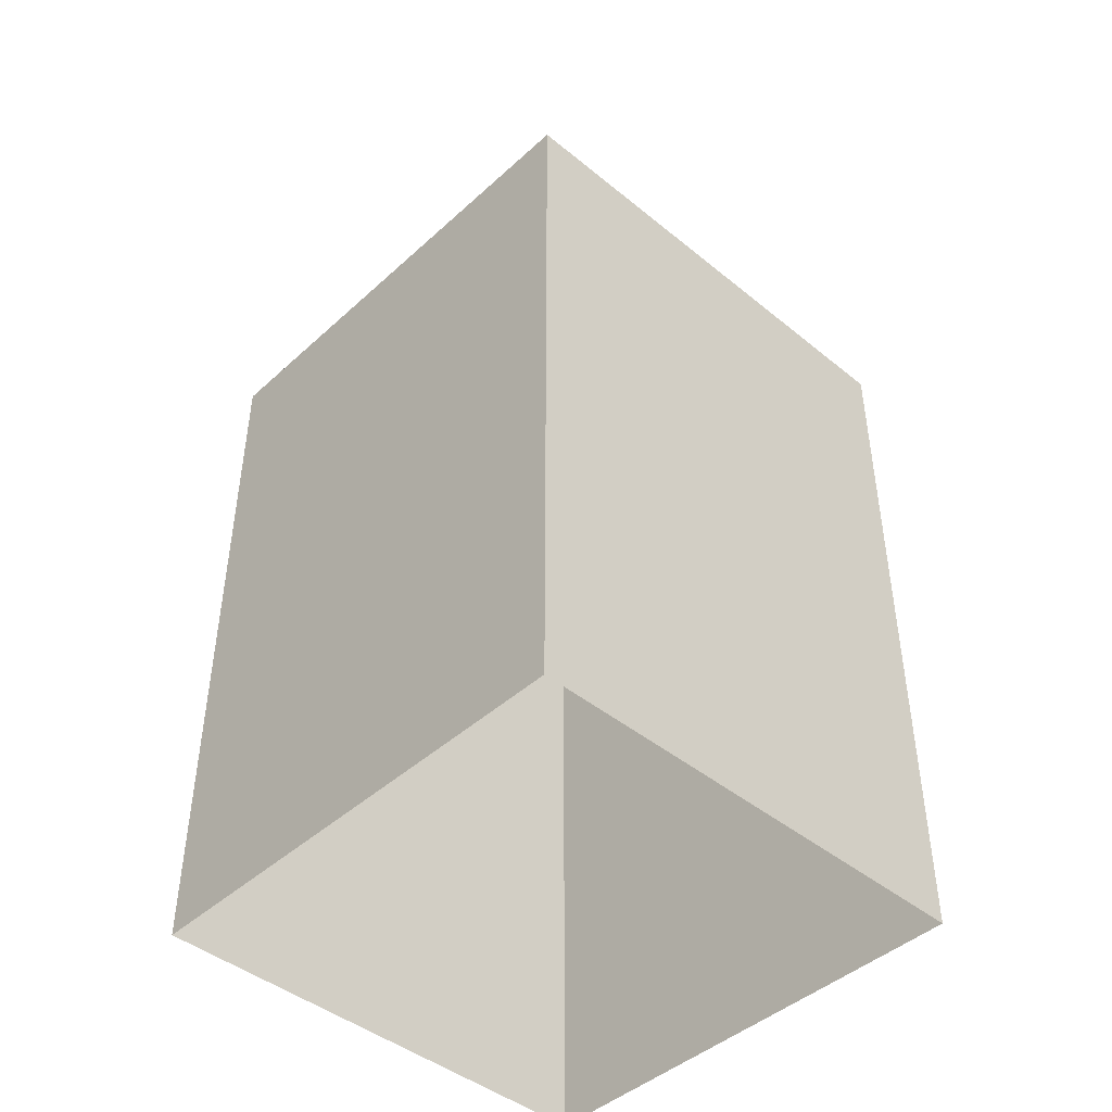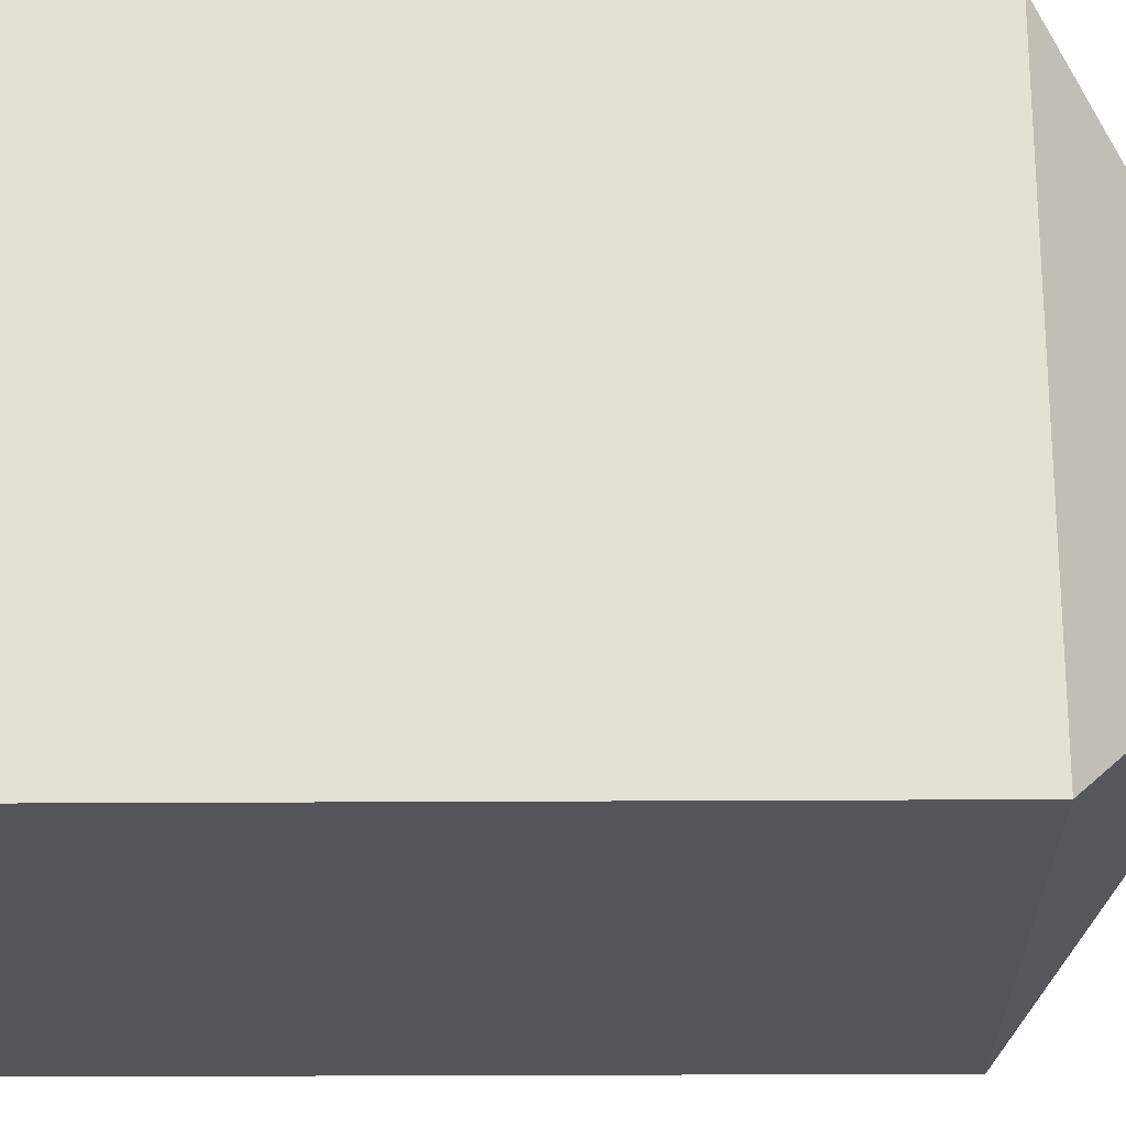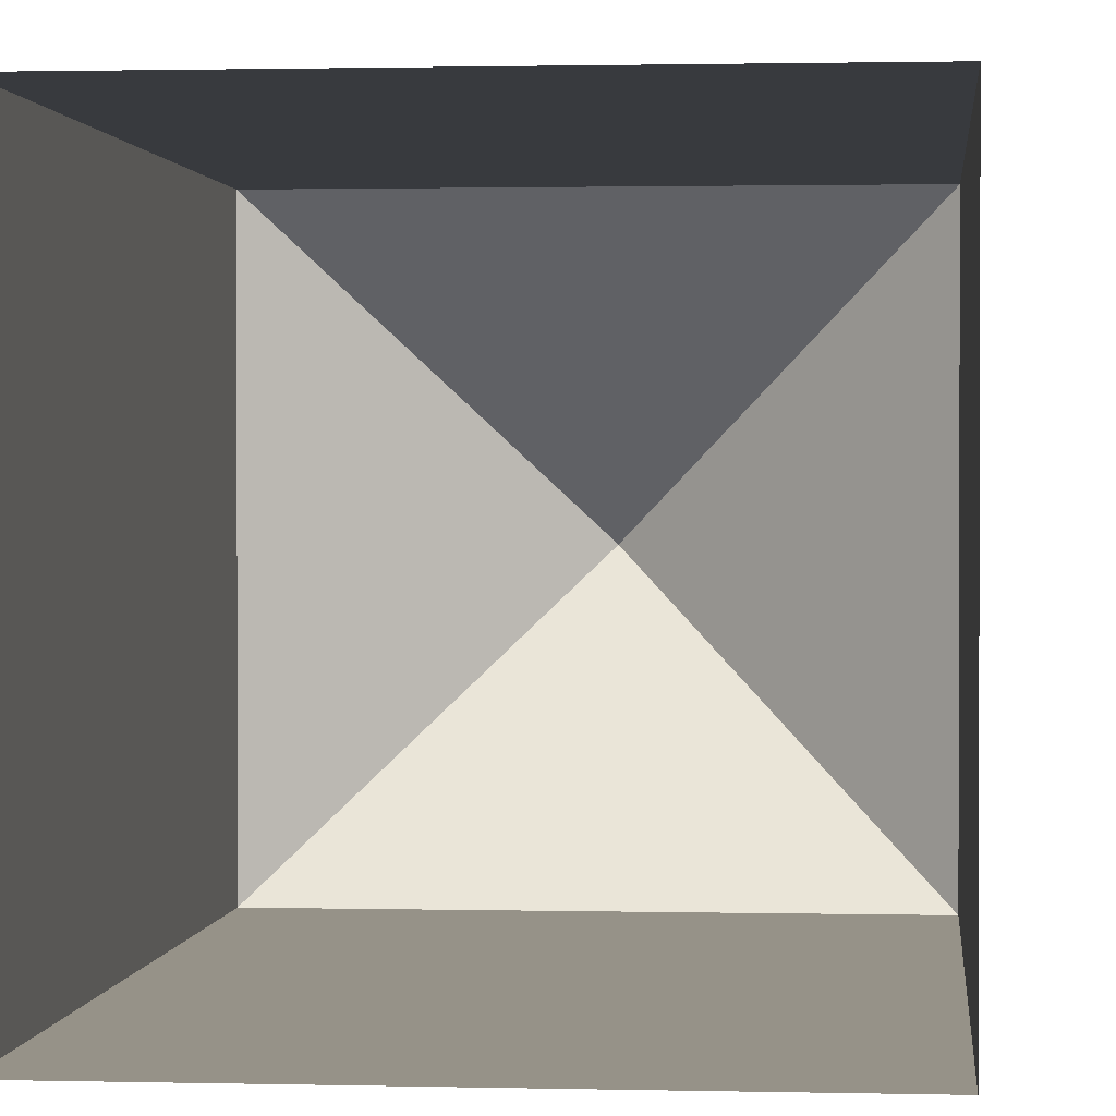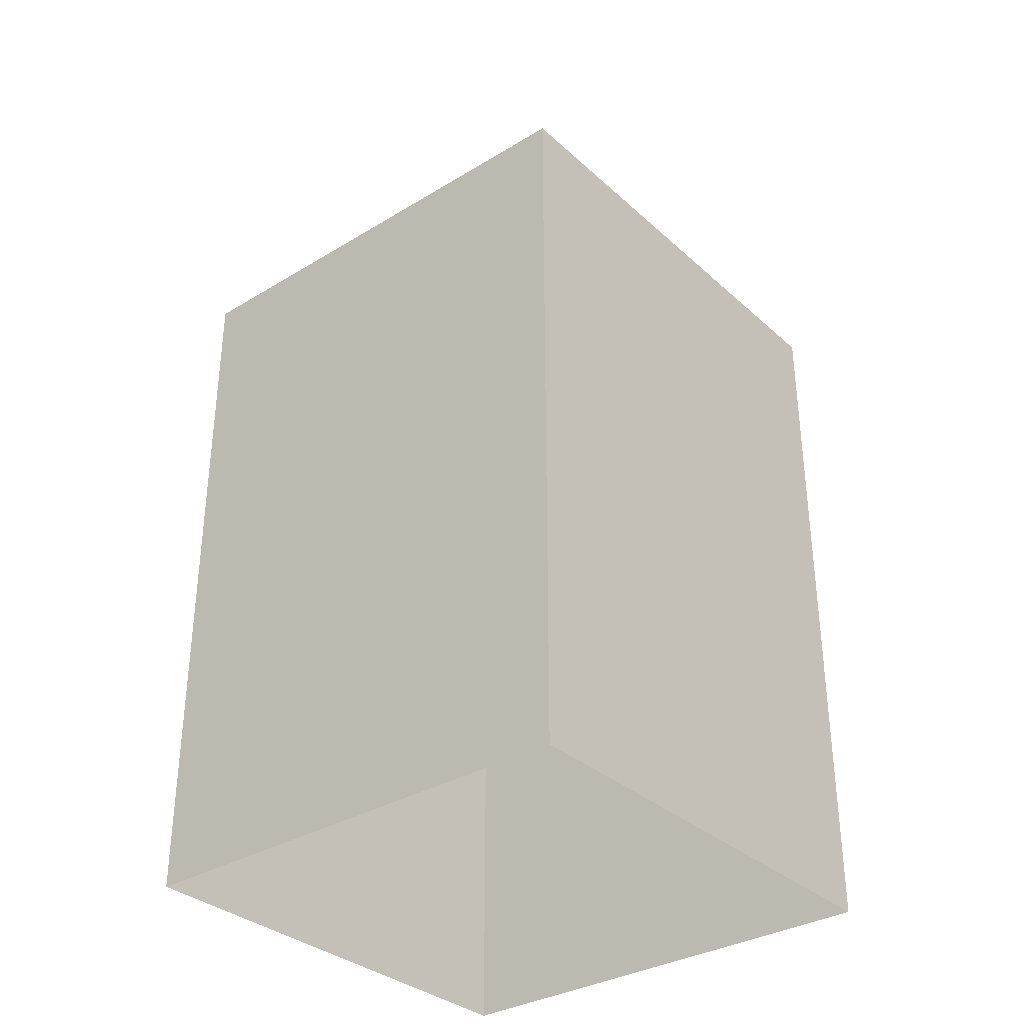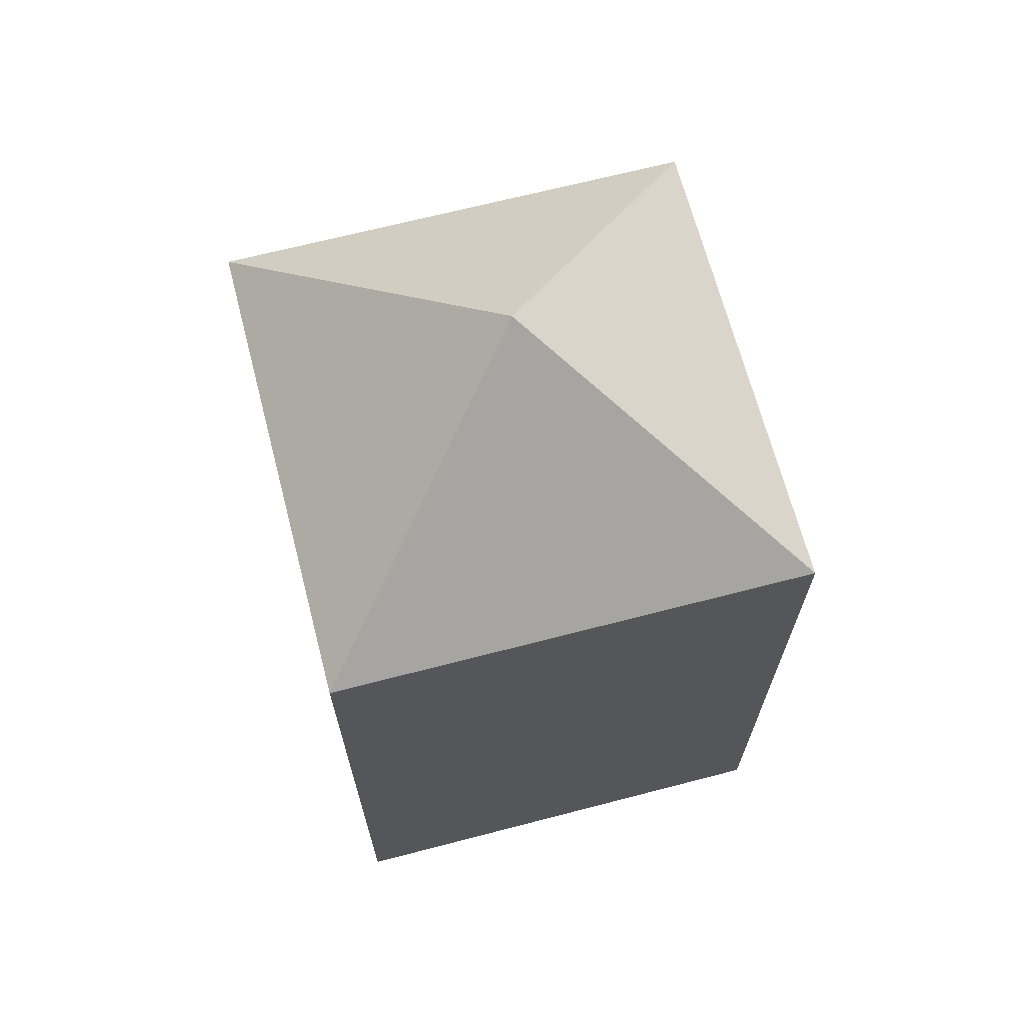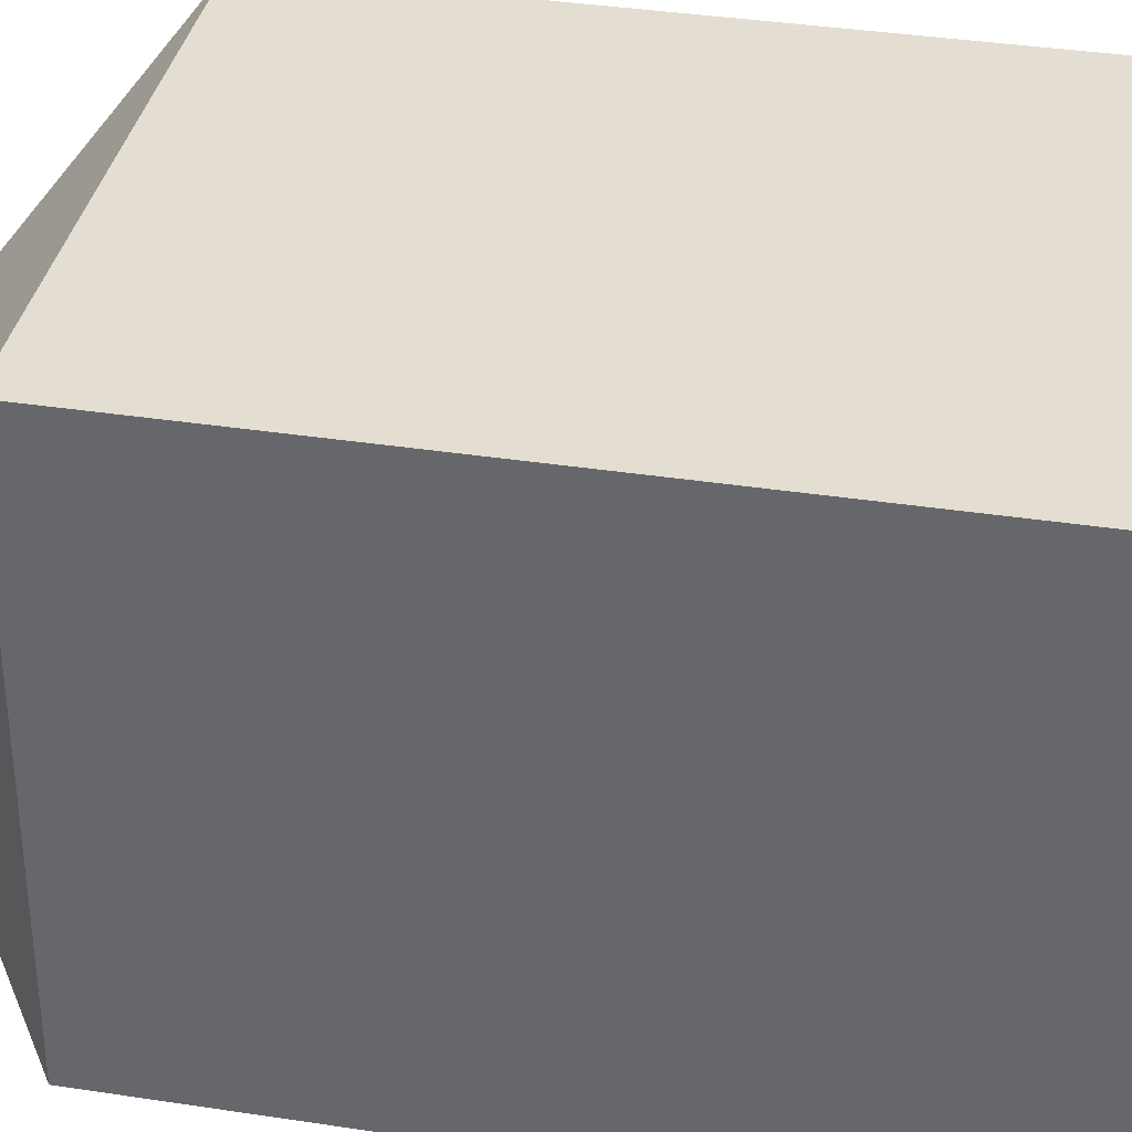
<metadata>
{"format":"obj","ext":"obj","renderer":"f3d","projection":"perspective","resolution":1024,"background":"white","views":[{"elev":-44.5,"azim":-43.5,"up":"+Y"},{"elev":-24.3,"azim":90.6,"up":"+Z"},{"elev":1.2,"azim":5.4,"up":"+Z"},{"elev":-33.6,"azim":-50.4,"up":"+Y"},{"elev":67.4,"azim":-14.6,"up":"+Y"},{"elev":36.1,"azim":-78.6,"up":"+Z"}]}
</metadata>
<code>
o Cube
v 0.5 1.5 0.5
v 0.5 0 0.5
v -0.5 1.5 0.5
v -0.5 0 0.5
v 0.5 1.5 -0.5
v 0.5 0 -0.5
v -0.5 1.5 -0.5
v -0.5 0 -0.5
v -0.5 1.5 0
v 0 1.5 0.5
v -0 1.5 -0.5
v 0.5 1.5 -0
v 0 1.921 0
f 5 11 13
f 4 3 9 7 8
f 8 7 11 5 6
f 2 1 10 3 4
f 6 5 12 1 2
f 3 10 13
f 9 3 13
f 12 5 13
f 9 13 7
f 11 7 13
f 1 12 13
f 10 1 13

</code>
